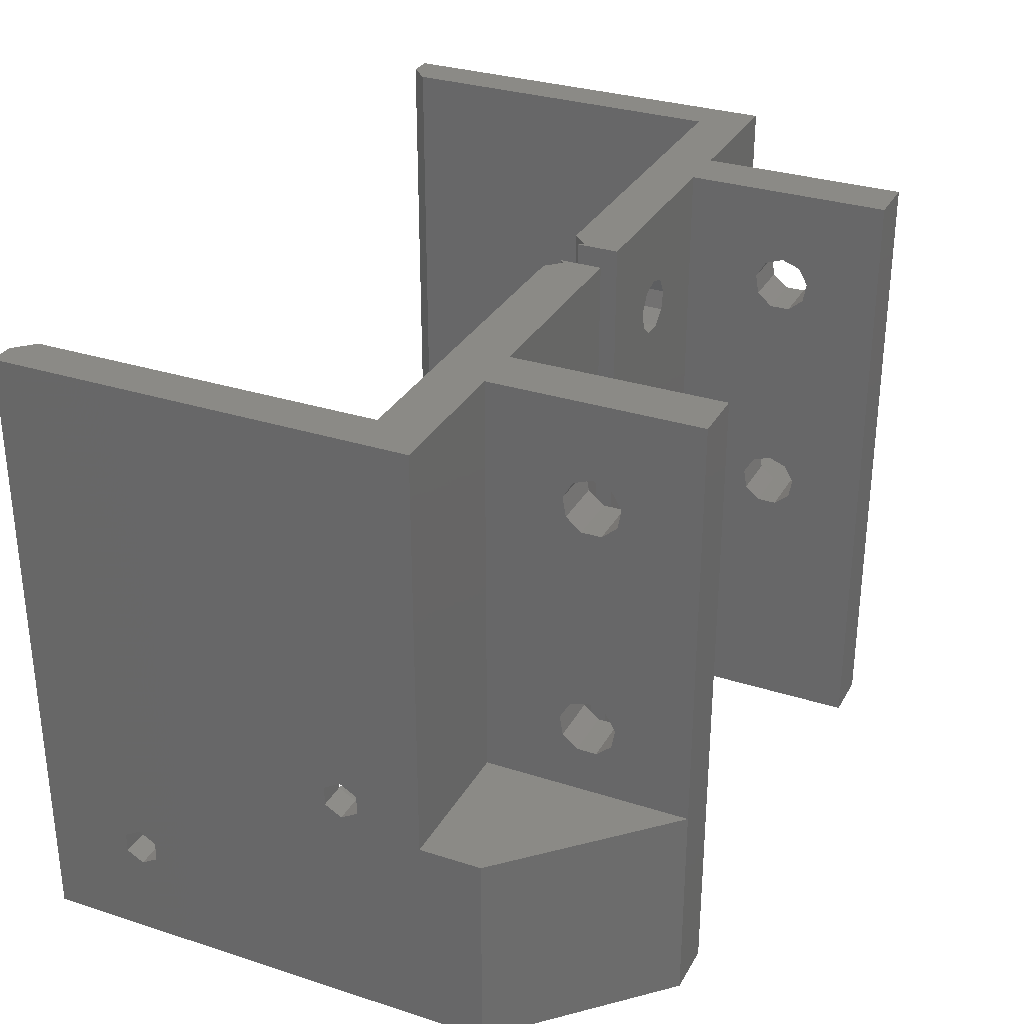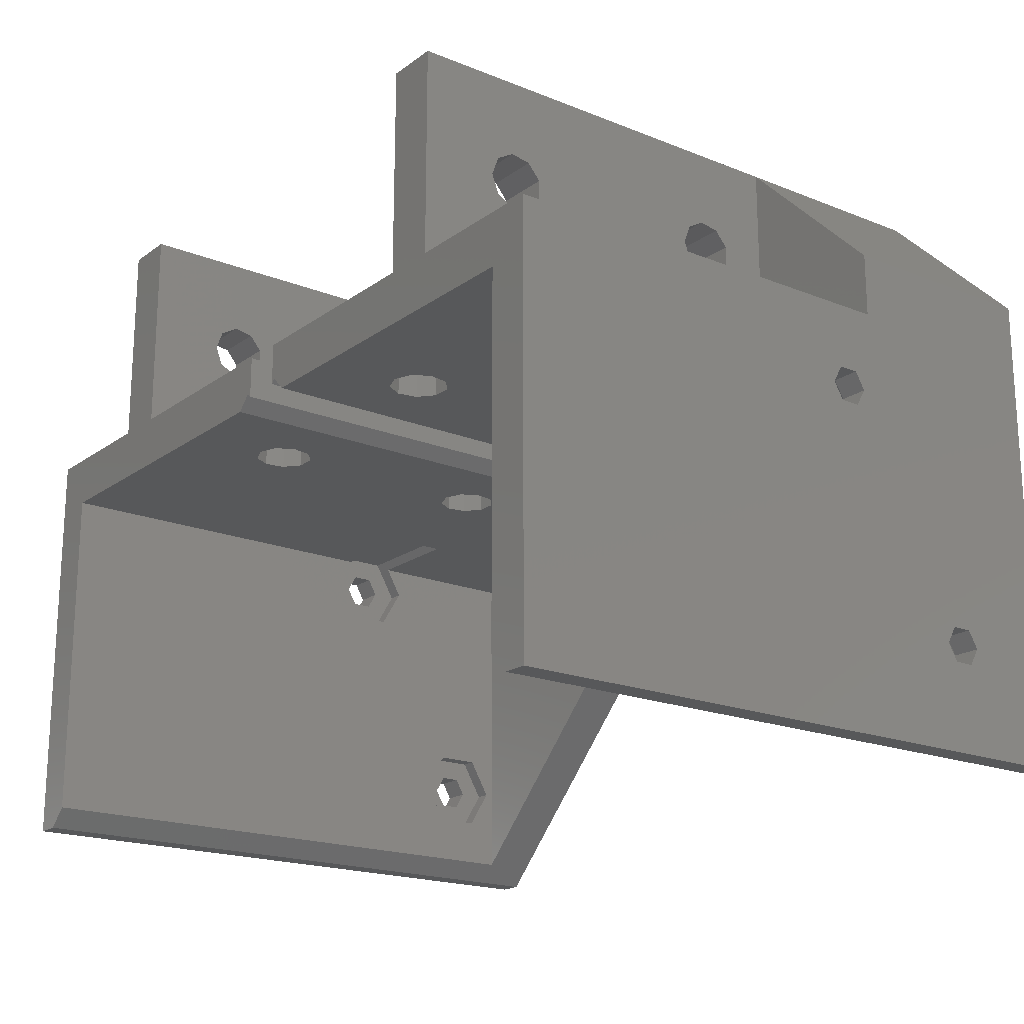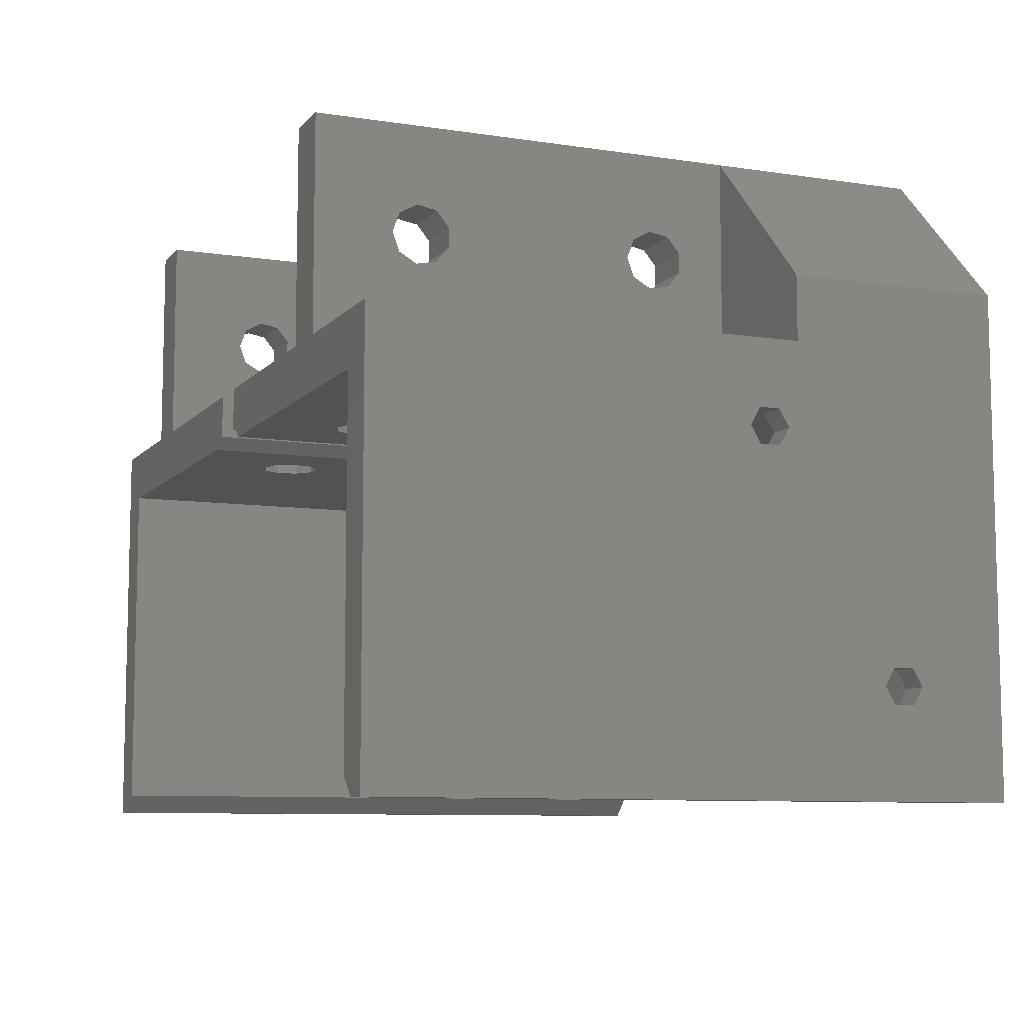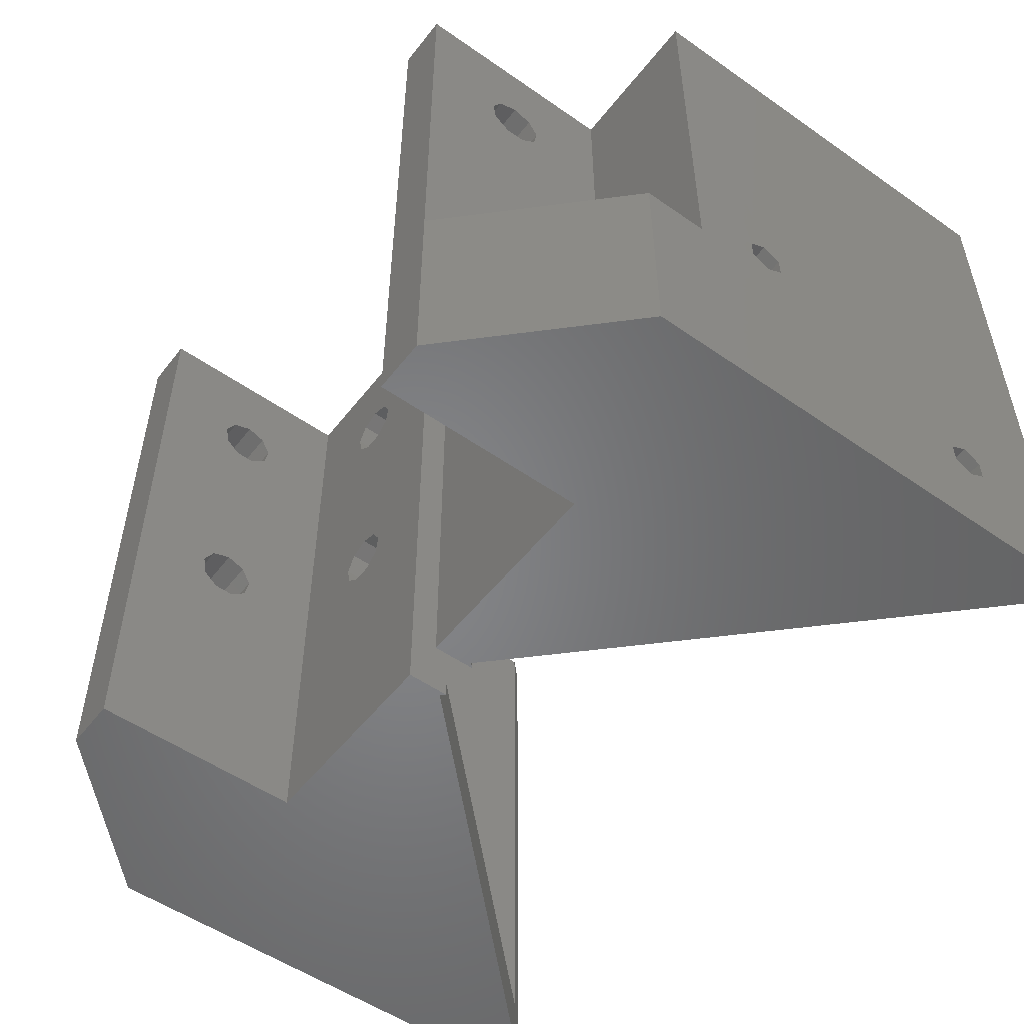
<metadata>
{"format":"stl","ext":"stl","renderer":"f3d","projection":"perspective","resolution":1024,"background":"white","views":[{"elev":30.8,"azim":114.8,"up":"+Z"},{"elev":-19.1,"azim":52.9,"up":"+Y"},{"elev":-8.6,"azim":67.4,"up":"+Y"},{"elev":-52.7,"azim":-126.9,"up":"+Z"}]}
</metadata>
<code>
# stl→obj: 308 verts, 656 faces
v -2.414 -3.586 9.197e-17
v -2 0 0
v -2 -4 0
v -22.15 0 4.474e-15
v -27.15 20 5.584e-15
v -22.15 20 4.474e-15
v -38.83 -40 8.178e-15
v -41.15 6 8.693e-15
v -41.15 -40 8.693e-15
v -41.15 0 20
v -41.15 6 20
v -41.15 -6.176 23.84
v -41.15 -6.176 21.96
v -41.15 -7.8 21.02
v -41.15 -28.38 9.062
v -41.15 -28.38 10.94
v -41.15 -9.424 21.96
v -41.15 -30 8.125
v -41.15 -31.62 9.062
v -41.15 -31.62 10.94
v -41.15 0 60
v -41.15 -7.8 24.77
v -41.15 -40 60
v -41.15 -9.424 23.84
v -41.15 -30 11.88
v -22.15 20 60
v -27.15 20 60
v -22.15 0 60
v -2 0 60
v -2.414 -3.586 60
v -2 -4 60
v -3.828 -5 60
v -27.15 0 60
v -37 -5 60
v -37 -38.17 60
v -38.83 -40 60
v -27.15 0 20
v -12 0 52.75
v -10.23 0 52.11
v -9.292 0 50.48
v -9.618 0 48.62
v -11.06 0 47.42
v -12 0 29.75
v -12.94 0 47.42
v -10.23 0 29.11
v -9.292 0 27.48
v -11.06 0 24.42
v -12.94 0 24.42
v -9.618 0 25.62
v -13.77 0 52.11
v -14.71 0 50.48
v -14.38 0 48.62
v -13.77 0 29.11
v -14.71 0 27.48
v -14.38 0 25.62
v -27.15 12.38 48.62
v -27.15 12.71 50.48
v -27.15 20 21
v -27.15 11.77 29.11
v -27.15 10.94 47.42
v -27.15 10 29.75
v -27.15 9.059 47.42
v -27.15 8.232 29.11
v -27.15 7.618 48.62
v -27.15 7.292 27.48
v -27.15 10.94 24.42
v -27.15 20 20
v -27.15 12.71 27.48
v -27.15 12.38 25.62
v -27.15 9.059 24.42
v -27.15 7.618 25.62
v -27.15 11.77 52.11
v -27.15 10 52.75
v -27.15 8.232 52.11
v -27.15 7.292 50.48
v -22.15 12.38 48.62
v -22.15 12.71 27.48
v -22.15 11.77 29.11
v -22.15 10.94 47.42
v -22.15 10 29.75
v -22.15 9.059 47.42
v -22.15 8.232 29.11
v -22.15 7.618 48.62
v -22.15 7.292 50.48
v -22.15 7.292 27.48
v -22.15 12.71 50.48
v -22.15 11.77 52.11
v -22.15 10 52.75
v -22.15 8.232 52.11
v -22.15 12.38 25.62
v -22.15 10.94 24.42
v -22.15 9.059 24.42
v -22.15 7.618 25.62
v -37 -38.17 5
v -3.828 -5 5
v -37 -5 5
v -37 -7.8 27.1
v -37 -5 25.48
v -37 -11.44 25
v -37 -26.36 12.1
v -37 -11.44 20.8
v -37 -30 14.2
v -37 -33.64 12.1
v -37 -7.8 18.7
v -37 -5 20.32
v -37 -26.36 7.9
v -37 -30 5.8
v -37 -33.64 7.9
v -27 -5 20.32
v -13.77 -5 52.11
v -12 -5 52.75
v -14.71 -5 50.48
v -14.38 -5 48.62
v -27 -5 25.48
v -12.94 -5 47.42
v -12 -5 29.75
v -11.06 -5 47.42
v -13.77 -5 29.11
v -14.71 -5 27.48
v -14.38 -5 25.62
v -12.94 -5 24.42
v -10.23 -5 52.11
v -9.292 -5 50.48
v -9.618 -5 48.62
v -10.23 -5 29.11
v -9.292 -5 27.48
v -9.618 -5 25.62
v -11.06 -5 24.42
v -38.5 -28.38 10.94
v -38.5 -30 11.88
v -38.5 -31.62 9.062
v -38.5 -31.62 10.94
v -38.5 -30 8.125
v -38.5 -28.38 9.062
v -38.5 -6.176 23.84
v -38.5 -7.8 24.77
v -38.5 -9.424 21.96
v -38.5 -9.424 23.84
v -38.5 -7.8 21.02
v -38.5 -6.176 21.96
v -38.5 -30 14.2
v -38.5 -26.36 12.1
v -38.5 -33.64 12.1
v -38.5 -33.64 7.9
v -38.5 -26.36 7.9
v -38.5 -30 5.8
v -38.5 -7.8 27.1
v -27 -4.163 25
v -38.5 -4.163 25
v -38.5 -4.163 20.8
v -27 -4.163 20.8
v -38.5 -11.44 25
v -38.5 -11.44 20.8
v -38.5 -7.8 18.7
v 38.83 -40 8.178e-15
v 41.15 6 8.693e-15
v 41.15 -40 8.693e-15
v 22.15 0 4.474e-15
v 27.15 20 5.584e-15
v 2.414 -3.586 9.197e-17
v 2 0 0
v 2 -4 0
v 22.15 20 4.474e-15
v 41.15 0 60
v 41.15 -6.176 23.84
v 41.15 0 20
v 41.15 -7.8 24.77
v 41.15 -40 60
v 41.15 -9.424 23.84
v 41.15 -28.38 10.94
v 41.15 -9.424 21.96
v 41.15 -30 11.88
v 41.15 -31.62 10.94
v 41.15 6 20
v 41.15 -6.176 21.96
v 41.15 -7.8 21.02
v 41.15 -28.38 9.062
v 41.15 -30 8.125
v 41.15 -31.62 9.062
v 27.15 20 60
v 22.15 20 60
v 27.15 0 60
v 37 -5 60
v 37 -38.17 60
v 22.15 0 60
v 3.828 -5 60
v 2 0 60
v 2.414 -3.586 60
v 2 -4 60
v 38.83 -40 60
v 27.15 0 20
v 12 0 52.75
v 13.77 0 52.11
v 14.71 0 50.48
v 14.38 0 48.62
v 12.94 0 47.42
v 12 0 29.75
v 11.06 0 47.42
v 13.77 0 29.11
v 14.71 0 27.48
v 12.94 0 24.42
v 11.06 0 24.42
v 14.38 0 25.62
v 10.23 0 52.11
v 9.292 0 50.48
v 9.618 0 48.62
v 10.23 0 29.11
v 9.292 0 27.48
v 9.618 0 25.62
v 27.15 11.77 29.11
v 27.15 20 21
v 27.15 12.38 48.62
v 27.15 12.71 27.48
v 27.15 10.94 47.42
v 27.15 10 29.75
v 27.15 9.059 47.42
v 27.15 8.232 29.11
v 27.15 7.618 48.62
v 27.15 7.292 50.48
v 27.15 7.292 27.48
v 27.15 12.71 50.48
v 27.15 11.77 52.11
v 27.15 10 52.75
v 27.15 8.232 52.11
v 27.15 12.38 25.62
v 27.15 10.94 24.42
v 27.15 20 20
v 27.15 9.059 24.42
v 27.15 7.618 25.62
v 22.15 12.38 48.62
v 22.15 12.71 50.48
v 22.15 11.77 29.11
v 22.15 12.71 27.48
v 22.15 10.94 47.42
v 22.15 10 29.75
v 22.15 9.059 47.42
v 22.15 8.232 29.11
v 22.15 7.618 48.62
v 22.15 7.292 27.48
v 22.15 12.38 25.62
v 22.15 10.94 24.42
v 22.15 9.059 24.42
v 22.15 7.618 25.62
v 22.15 11.77 52.11
v 22.15 10 52.75
v 22.15 8.232 52.11
v 22.15 7.292 50.48
v 3.828 -5 5
v 37 -38.17 5
v 37 -5 5
v 37 -7.8 18.7
v 37 -5 20.32
v 37 -11.44 20.8
v 37 -26.36 12.1
v 37 -26.36 7.9
v 37 -30 5.8
v 37 -33.64 7.9
v 37 -33.64 12.1
v 37 -7.8 27.1
v 37 -5 25.48
v 37 -11.44 25
v 37 -30 14.2
v 27 -5 20.32
v 14.38 -5 25.62
v 12.94 -5 24.42
v 27 -5 25.48
v 13.77 -5 52.11
v 12 -5 52.75
v 10.23 -5 52.11
v 9.292 -5 50.48
v 9.618 -5 48.62
v 11.06 -5 47.42
v 12 -5 29.75
v 12.94 -5 47.42
v 10.23 -5 29.11
v 9.292 -5 27.48
v 11.06 -5 24.42
v 9.618 -5 25.62
v 14.71 -5 50.48
v 14.38 -5 48.62
v 13.77 -5 29.11
v 14.71 -5 27.48
v 38.5 -30 11.88
v 38.5 -28.38 10.94
v 38.5 -31.62 10.94
v 38.5 -31.62 9.062
v 38.5 -28.38 9.062
v 38.5 -30 8.125
v 38.5 -7.8 24.77
v 38.5 -6.176 23.84
v 38.5 -9.424 23.84
v 38.5 -9.424 21.96
v 38.5 -6.176 21.96
v 38.5 -7.8 21.02
v 38.5 -26.36 12.1
v 38.5 -30 14.2
v 38.5 -33.64 7.9
v 38.5 -33.64 12.1
v 38.5 -30 5.8
v 38.5 -26.36 7.9
v 38.5 -7.8 27.1
v 38.5 -4.163 25
v 27 -4.163 25
v 27 -4.163 20.8
v 38.5 -4.163 20.8
v 38.5 -11.44 20.8
v 38.5 -11.44 25
v 38.5 -7.8 18.7
f 1 2 3
f 1 4 2
f 4 5 6
f 7 4 1
f 8 4 7
f 8 7 9
f 4 8 5
f 8 10 11
f 12 10 13
f 14 10 8
f 10 14 13
f 15 14 8
f 16 17 15
f 14 15 17
f 8 18 15
f 19 9 20
f 18 9 19
f 9 18 8
f 10 12 21
f 22 21 12
f 23 22 24
f 17 16 24
f 25 24 16
f 23 24 25
f 23 25 20
f 23 20 9
f 22 23 21
f 26 27 28
f 29 30 31
f 29 32 30
f 28 32 29
f 33 28 27
f 34 28 33
f 28 34 32
f 23 35 34
f 21 34 33
f 23 34 21
f 35 23 36
f 37 21 33
f 21 37 10
f 29 38 28
f 29 39 38
f 29 40 39
f 29 41 40
f 42 43 44
f 45 42 41
f 46 41 29
f 42 45 43
f 41 46 45
f 2 46 29
f 47 4 48
f 2 47 49
f 47 2 4
f 46 2 49
f 50 28 38
f 51 28 50
f 52 28 51
f 53 44 43
f 44 53 52
f 54 52 53
f 52 54 28
f 4 54 55
f 54 4 28
f 4 55 48
f 31 2 29
f 2 31 3
f 9 36 23
f 36 9 7
f 27 56 57
f 58 59 56
f 59 60 56
f 61 60 59
f 61 62 60
f 63 62 61
f 63 64 62
f 65 64 63
f 37 64 65
f 66 58 67
f 59 58 68
f 58 69 68
f 58 66 69
f 67 70 66
f 33 64 37
f 71 37 65
f 70 37 71
f 37 70 67
f 56 27 58
f 72 27 57
f 73 27 72
f 33 73 74
f 73 33 27
f 75 33 74
f 64 33 75
f 26 58 27
f 6 58 26
f 58 6 67
f 67 6 5
f 26 76 77
f 76 78 77
f 79 78 76
f 79 80 78
f 81 80 79
f 81 82 80
f 83 82 81
f 28 83 84
f 83 85 82
f 76 26 86
f 26 87 86
f 26 88 87
f 28 88 26
f 83 28 85
f 89 28 84
f 88 28 89
f 26 77 6
f 90 6 77
f 91 6 90
f 92 6 91
f 4 92 93
f 4 85 28
f 92 4 6
f 85 4 93
f 11 37 67
f 37 11 10
f 35 36 94
f 95 30 32
f 30 95 1
f 94 1 95
f 94 7 1
f 7 94 36
f 3 30 1
f 30 3 31
f 95 96 94
f 34 97 98
f 34 99 97
f 99 100 101
f 35 99 34
f 99 102 100
f 99 35 102
f 94 103 35
f 102 35 103
f 104 96 105
f 101 96 104
f 100 96 101
f 106 96 100
f 107 96 106
f 107 94 96
f 108 94 107
f 103 94 108
f 105 96 109
f 110 32 34
f 32 110 111
f 34 112 110
f 34 113 112
f 114 113 34
f 115 116 117
f 118 113 114
f 115 118 116
f 113 118 115
f 118 114 119
f 114 34 98
f 119 114 120
f 109 120 114
f 95 121 109
f 120 109 121
f 122 32 111
f 123 32 122
f 124 32 123
f 125 117 116
f 117 125 124
f 126 124 125
f 124 126 32
f 95 109 96
f 126 95 32
f 127 95 126
f 128 95 127
f 121 95 128
f 67 8 11
f 8 67 5
f 111 39 122
f 39 111 38
f 44 117 42
f 117 44 115
f 124 40 41
f 40 124 123
f 123 39 40
f 39 123 122
f 42 124 41
f 124 42 117
f 110 51 50
f 51 110 112
f 52 115 44
f 115 52 113
f 110 38 111
f 38 110 50
f 112 52 51
f 52 112 113
f 116 45 125
f 45 116 43
f 48 128 47
f 128 48 121
f 127 46 49
f 46 127 126
f 126 45 46
f 45 126 125
f 47 127 49
f 127 47 128
f 118 54 53
f 54 118 119
f 55 121 48
f 121 55 120
f 118 43 116
f 43 118 53
f 119 55 54
f 55 119 120
f 73 87 88
f 87 73 72
f 60 81 79
f 81 60 62
f 56 86 57
f 86 56 76
f 57 87 72
f 87 57 86
f 56 79 76
f 79 56 60
f 74 88 89
f 88 74 73
f 84 74 89
f 74 84 75
f 83 75 84
f 75 83 64
f 62 83 81
f 83 62 64
f 61 78 80
f 78 61 59
f 66 92 91
f 92 66 70
f 69 77 68
f 77 69 90
f 68 78 59
f 78 68 77
f 69 91 90
f 91 69 66
f 70 93 92
f 93 70 71
f 63 80 82
f 80 63 61
f 85 63 82
f 63 85 65
f 93 65 85
f 65 93 71
f 25 129 130
f 129 25 16
f 131 20 132
f 20 131 19
f 15 133 134
f 133 15 18
f 15 129 16
f 129 15 134
f 18 131 133
f 131 18 19
f 20 130 132
f 130 20 25
f 22 135 136
f 135 22 12
f 137 24 138
f 24 137 17
f 13 139 140
f 139 13 14
f 13 135 12
f 135 13 140
f 14 137 139
f 137 14 17
f 24 136 138
f 136 24 22
f 141 100 102
f 100 141 142
f 108 143 103
f 143 108 144
f 145 107 106
f 107 145 146
f 145 100 142
f 100 145 106
f 146 108 107
f 108 146 144
f 142 129 145
f 141 129 142
f 141 130 129
f 141 132 130
f 132 143 131
f 143 132 141
f 134 145 129
f 133 145 134
f 133 146 145
f 131 146 133
f 144 131 143
f 131 144 146
f 143 102 103
f 102 143 141
f 97 147 98
f 98 148 114
f 98 149 148
f 149 98 147
f 150 148 149
f 148 150 151
f 101 152 99
f 152 101 153
f 149 135 150
f 147 135 149
f 147 136 135
f 147 138 136
f 138 152 137
f 152 138 147
f 140 150 135
f 139 150 140
f 139 154 150
f 137 154 139
f 153 137 152
f 137 153 154
f 151 105 109
f 150 105 151
f 154 105 150
f 105 154 104
f 109 148 151
f 148 109 114
f 152 97 99
f 97 152 147
f 154 101 104
f 101 154 153
f 155 156 157
f 158 156 155
f 156 158 159
f 160 158 155
f 160 161 158
f 161 160 162
f 159 158 163
f 164 165 166
f 164 167 165
f 168 167 164
f 169 170 171
f 167 168 169
f 169 172 170
f 169 168 172
f 157 173 168
f 172 168 173
f 166 156 174
f 175 166 165
f 176 166 175
f 166 176 156
f 177 176 171
f 177 171 170
f 176 177 156
f 178 156 177
f 178 157 156
f 179 157 178
f 173 157 179
f 180 181 182
f 183 168 164
f 184 168 183
f 182 183 164
f 185 182 181
f 185 183 182
f 185 186 183
f 187 186 185
f 186 187 188
f 188 187 189
f 168 184 190
f 166 182 164
f 182 166 191
f 185 192 187
f 185 193 192
f 185 194 193
f 185 195 194
f 196 197 198
f 199 196 195
f 200 195 185
f 196 199 197
f 195 200 199
f 158 200 185
f 201 158 202
f 203 158 201
f 200 158 203
f 204 187 192
f 205 187 204
f 206 187 205
f 207 198 197
f 198 207 206
f 208 206 207
f 206 208 187
f 161 208 209
f 161 202 158
f 208 161 187
f 202 161 209
f 162 187 161
f 187 162 189
f 190 157 168
f 157 190 155
f 210 211 212
f 211 210 213
f 214 210 212
f 214 215 210
f 216 215 214
f 216 217 215
f 218 217 216
f 182 218 219
f 218 220 217
f 212 180 221
f 180 212 211
f 180 222 221
f 180 223 222
f 182 223 180
f 218 182 191
f 224 182 219
f 223 182 224
f 225 211 213
f 226 211 225
f 211 226 227
f 228 227 226
f 218 191 220
f 228 191 227
f 229 191 228
f 220 191 229
f 211 181 180
f 163 211 227
f 163 227 159
f 211 163 181
f 181 230 231
f 232 230 233
f 232 234 230
f 235 234 232
f 235 236 234
f 237 236 235
f 237 238 236
f 239 238 237
f 185 238 239
f 163 233 181
f 163 240 233
f 163 241 240
f 163 242 241
f 158 242 163
f 185 239 158
f 243 158 239
f 242 158 243
f 230 181 233
f 244 181 231
f 245 181 244
f 185 245 246
f 245 185 181
f 247 185 246
f 238 185 247
f 191 174 227
f 174 191 166
f 160 248 188
f 160 249 248
f 155 249 160
f 190 249 155
f 249 190 184
f 188 248 186
f 189 160 188
f 160 189 162
f 250 248 249
f 250 251 252
f 250 253 251
f 254 253 255
f 250 255 253
f 250 256 255
f 257 249 258
f 256 249 257
f 249 256 250
f 259 183 260
f 261 183 259
f 253 254 261
f 262 261 254
f 184 261 262
f 184 262 258
f 184 258 249
f 261 184 183
f 263 264 265
f 264 263 266
f 267 186 268
f 186 269 268
f 186 270 269
f 186 271 270
f 272 273 274
f 275 272 271
f 276 271 186
f 272 275 273
f 271 276 275
f 248 265 277
f 248 276 186
f 248 278 276
f 248 277 278
f 265 248 263
f 250 263 248
f 263 250 252
f 186 267 183
f 279 183 267
f 280 183 279
f 281 280 274
f 281 274 273
f 280 281 266
f 266 281 282
f 266 282 264
f 280 266 183
f 183 266 260
f 156 227 174
f 227 156 159
f 269 192 268
f 192 269 204
f 198 274 196
f 274 198 272
f 270 206 205
f 206 270 271
f 269 205 204
f 205 269 270
f 206 272 198
f 272 206 271
f 279 193 194
f 193 279 267
f 196 280 195
f 280 196 274
f 268 193 267
f 193 268 192
f 280 194 195
f 194 280 279
f 275 197 273
f 197 275 207
f 202 265 201
f 265 202 277
f 276 209 208
f 209 276 278
f 275 208 207
f 208 275 276
f 209 277 202
f 277 209 278
f 282 199 200
f 199 282 281
f 201 264 203
f 264 201 265
f 273 199 281
f 199 273 197
f 264 200 203
f 200 264 282
f 245 222 223
f 222 245 244
f 234 216 214
f 216 234 236
f 230 221 231
f 221 230 212
f 231 222 244
f 222 231 221
f 230 214 212
f 214 230 234
f 246 223 224
f 223 246 245
f 219 246 224
f 246 219 247
f 218 247 219
f 247 218 238
f 236 218 216
f 218 236 238
f 235 210 215
f 210 235 232
f 241 228 226
f 228 241 242
f 240 213 233
f 213 240 225
f 233 210 232
f 210 233 213
f 240 226 225
f 226 240 241
f 242 229 228
f 229 242 243
f 237 215 217
f 215 237 235
f 220 237 217
f 237 220 239
f 229 239 220
f 239 229 243
f 283 170 172
f 170 283 284
f 179 285 173
f 285 179 286
f 287 178 177
f 178 287 288
f 287 170 284
f 170 287 177
f 288 179 178
f 179 288 286
f 285 172 173
f 172 285 283
f 289 165 167
f 165 289 290
f 171 291 169
f 291 171 292
f 293 176 175
f 176 293 294
f 293 165 290
f 165 293 175
f 294 171 176
f 171 294 292
f 291 167 169
f 167 291 289
f 262 295 296
f 295 262 254
f 297 258 298
f 258 297 257
f 255 299 300
f 299 255 256
f 255 295 254
f 295 255 300
f 256 297 299
f 297 256 257
f 300 287 295
f 299 287 300
f 299 288 287
f 299 286 288
f 286 297 285
f 297 286 299
f 284 295 287
f 283 295 284
f 283 296 295
f 285 296 283
f 298 285 297
f 285 298 296
f 258 296 298
f 296 258 262
f 260 301 259
f 301 260 302
f 303 260 266
f 260 303 302
f 304 302 303
f 302 304 305
f 306 261 307
f 261 306 253
f 305 293 302
f 308 293 305
f 308 294 293
f 308 292 294
f 292 306 291
f 306 292 308
f 290 302 293
f 289 302 290
f 289 301 302
f 291 301 289
f 307 291 306
f 291 307 301
f 305 252 308
f 304 252 305
f 252 304 263
f 308 252 251
f 266 304 303
f 304 266 263
f 261 301 307
f 301 261 259
f 251 306 308
f 306 251 253

</code>
